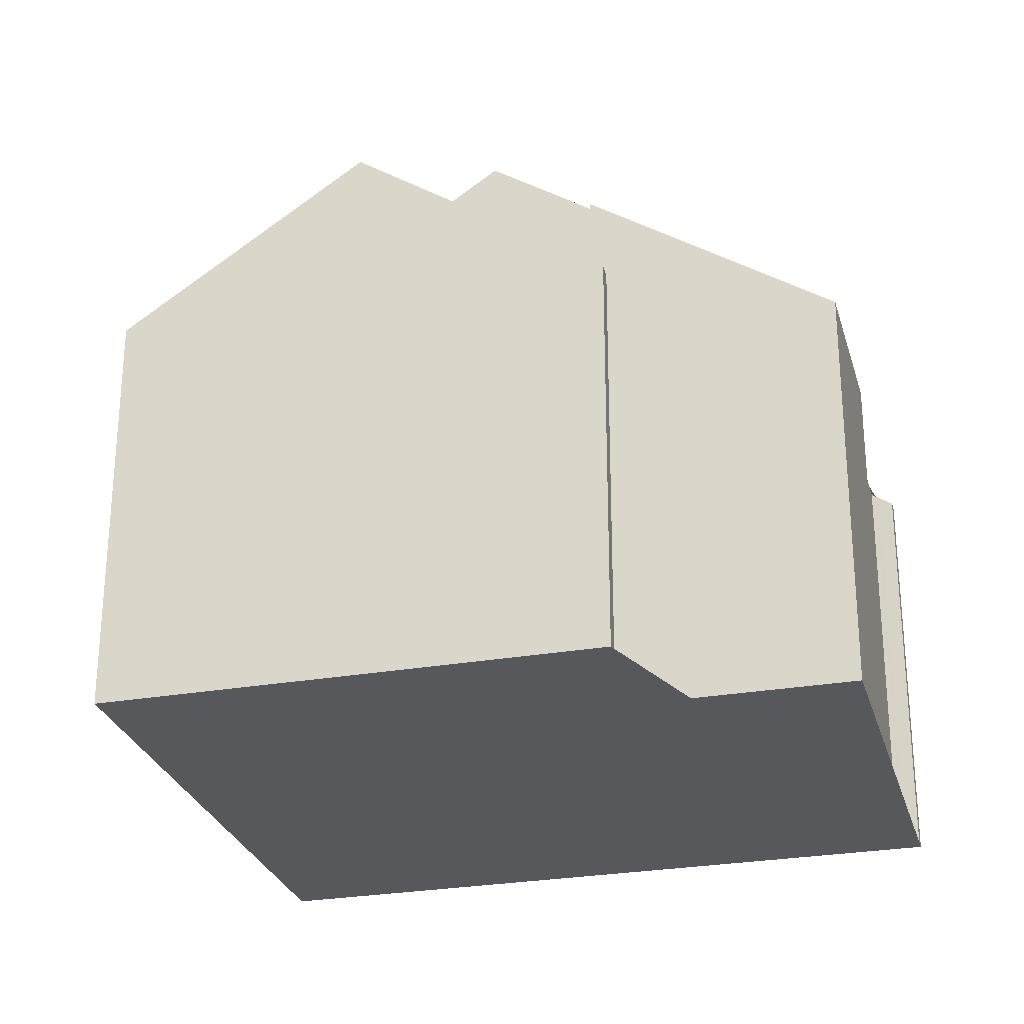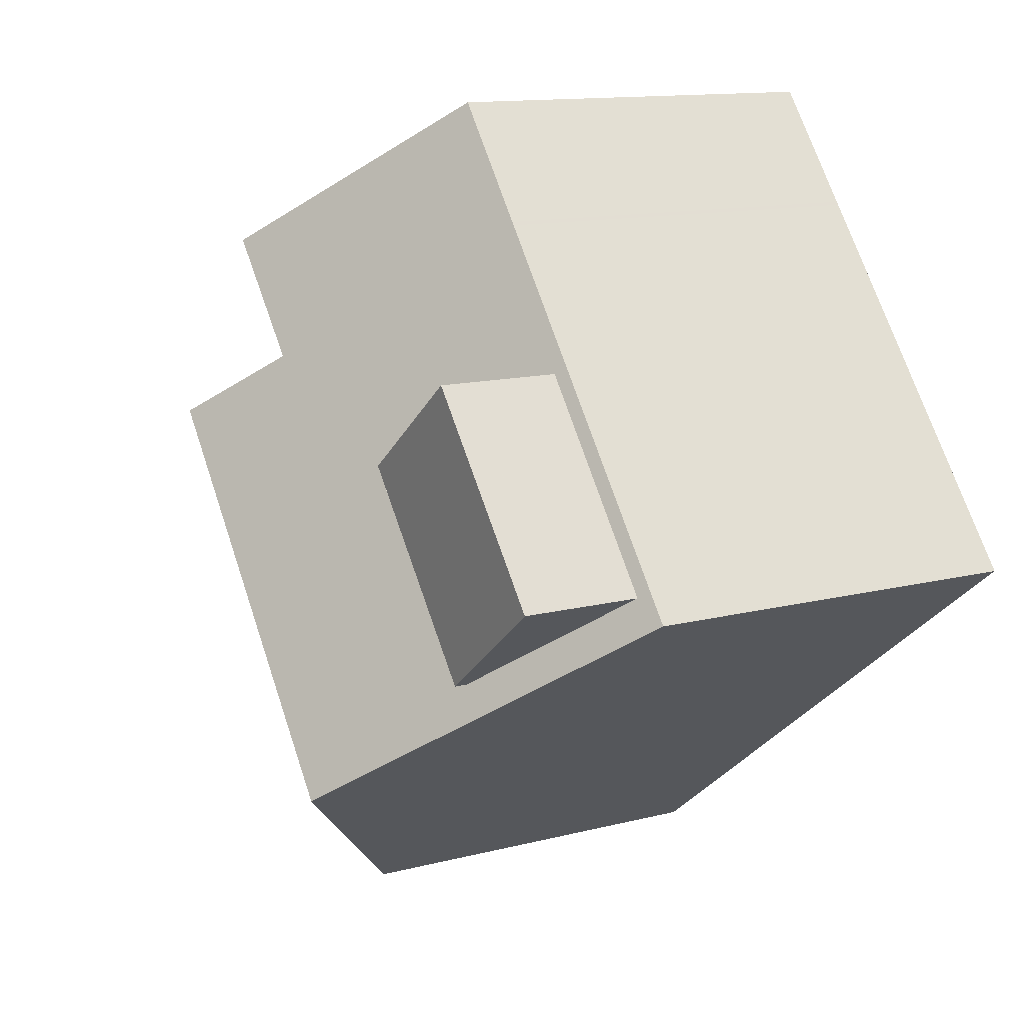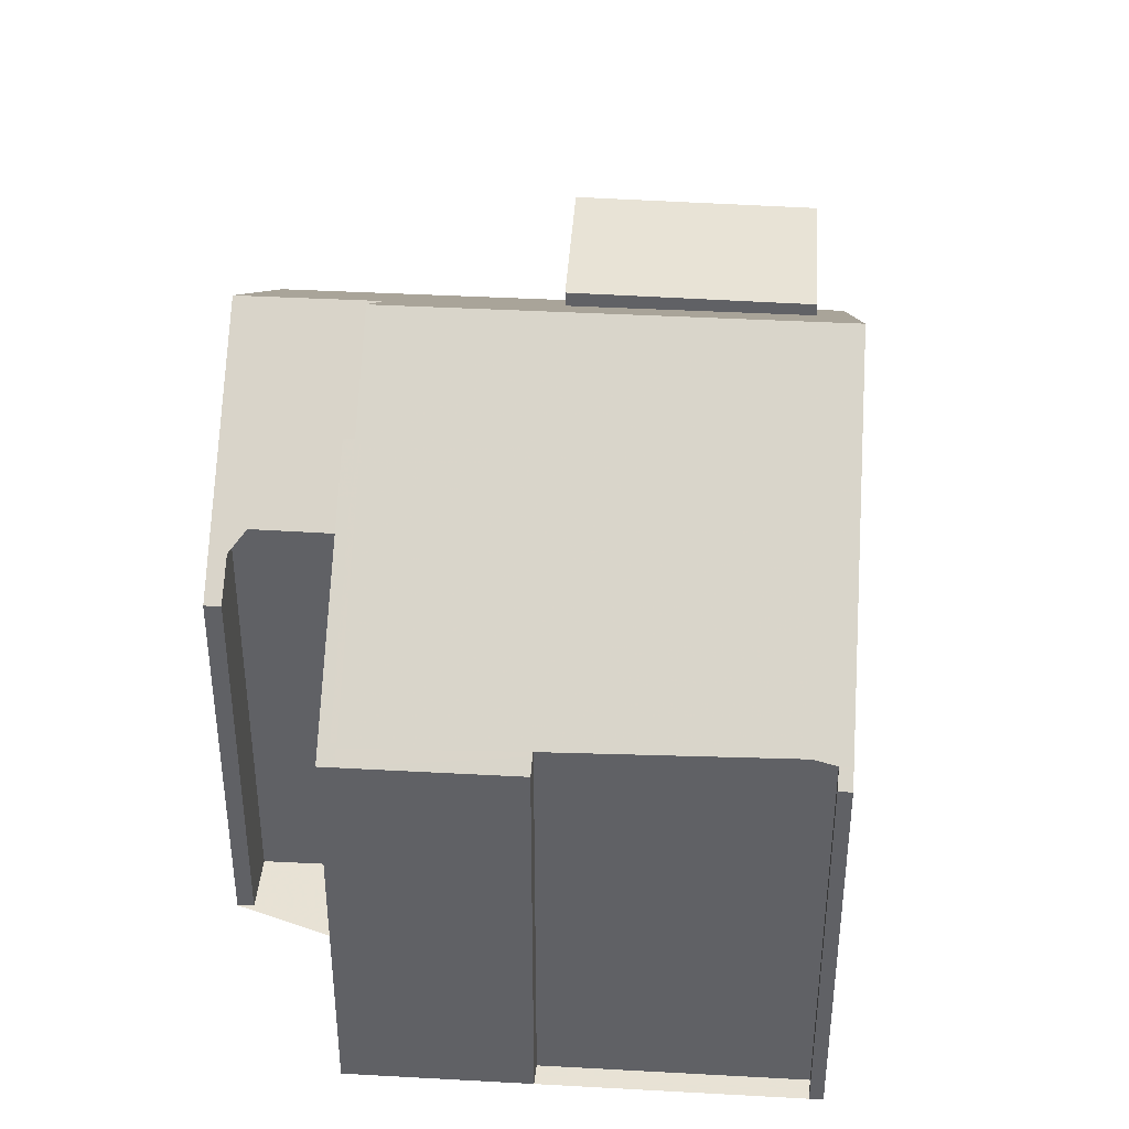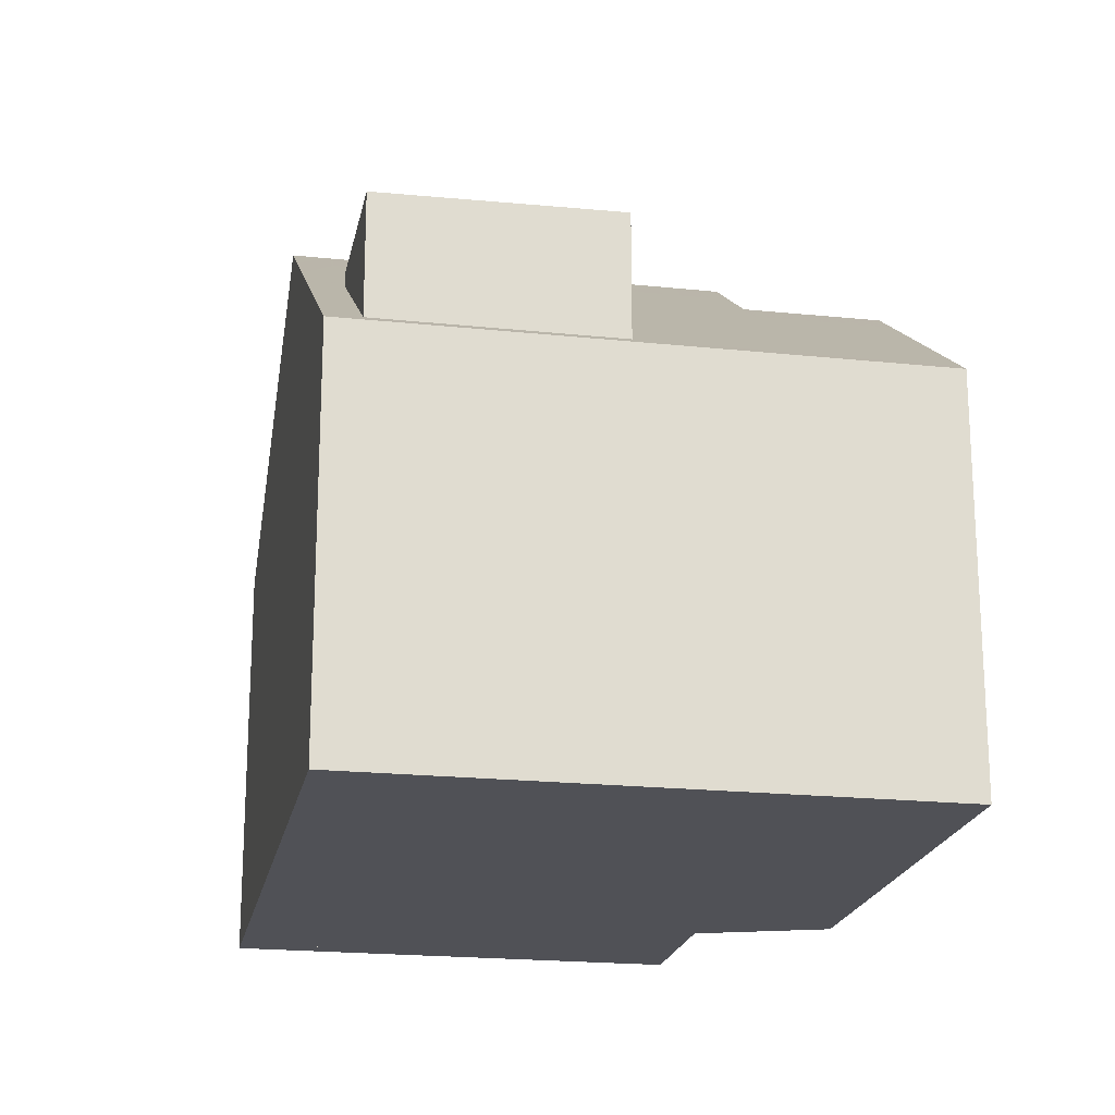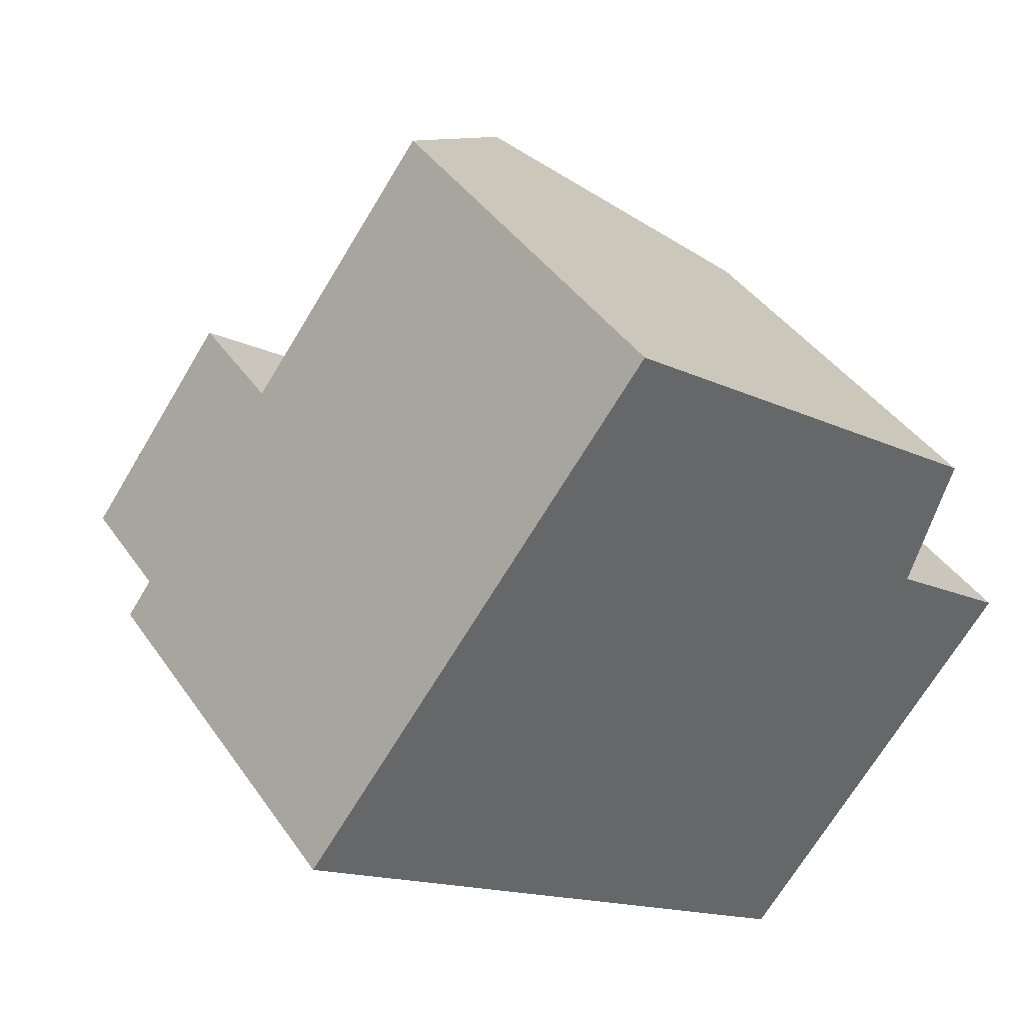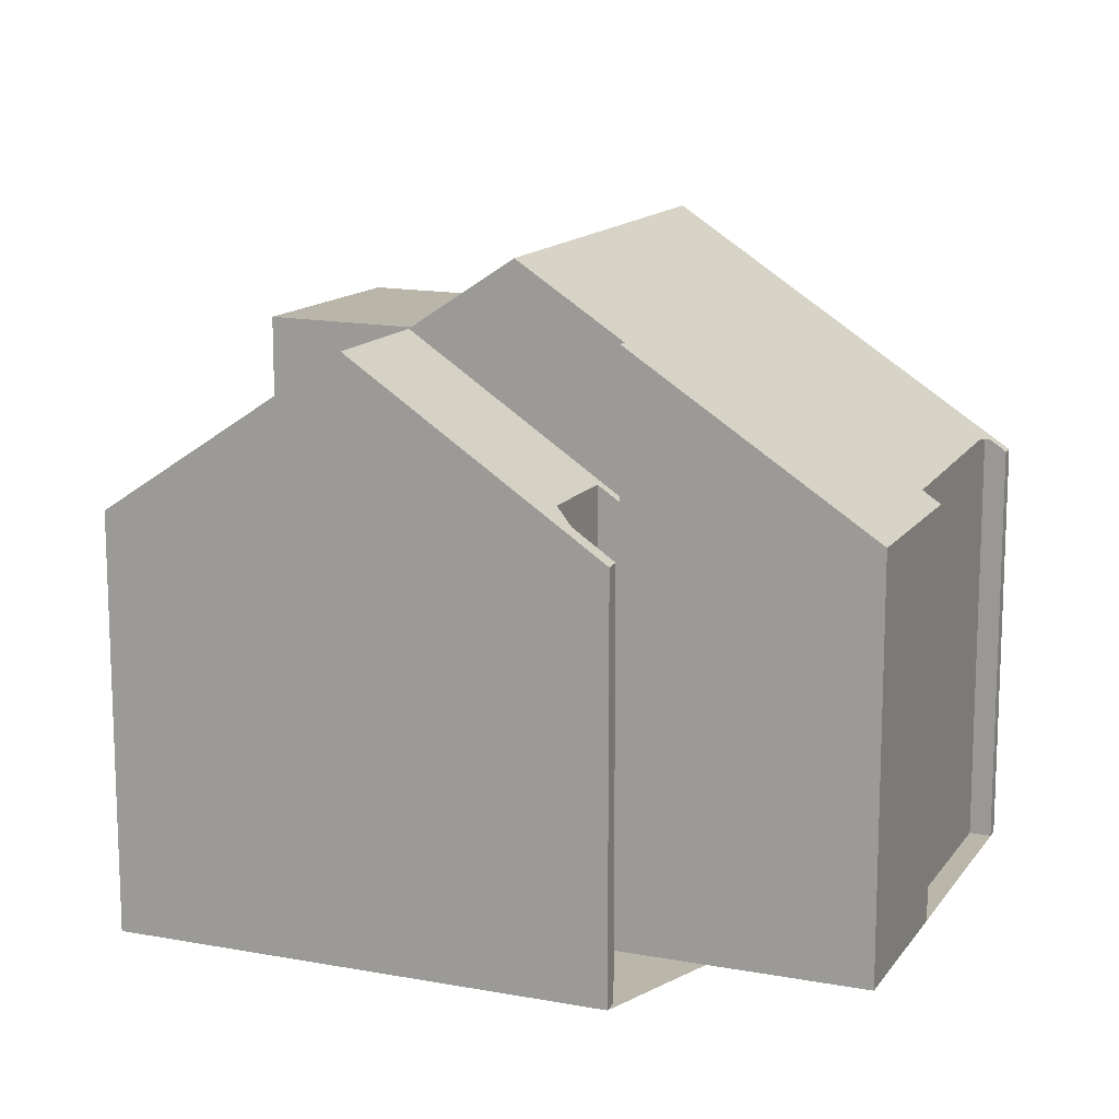
<metadata>
{"format":"obj","ext":"obj","renderer":"f3d","projection":"perspective","resolution":1024,"background":"white","views":[{"elev":-27.7,"azim":-127.6,"up":"+Z"},{"elev":12.6,"azim":58.6,"up":"+Y"},{"elev":40.6,"azim":-48.7,"up":"+Z"},{"elev":-20.4,"azim":116.6,"up":"+Z"},{"elev":41.2,"azim":148.5,"up":"+Y"},{"elev":13.9,"azim":-120.3,"up":"+Z"}]}
</metadata>
<code>
v -1933 -751.6 5.964
v -1933 -751.5 5.965
v -1932 -751.3 6.177
v -1935 -748.3 6.174
v -1935 -748.5 5.961
v -1937 -746.3 5.96
v -1925 -745.4 5.966
v -1930 -738.6 5.963
v -1934 -744 6.449
v -1935 -742.7 6.473
v -1935 -743.2 5.871
v -1935 -743 5.868
v -1929 -748.5 9.334
v -1930 -749.9 7.814
v -1934 -744.6 7.885
v -1929 -748.5 9.334
v -1934 -744.2 8.316
v -1933 -740.8 8.329
v -1932 -743.3 9.329
v -1931 -742.4 8.312
v -1933 -740.8 8.329
v -1935 -743 5.869
v -1934 -744.3 6.241
v -1934 -744.2 6.244
v -1935 -742.8 6.272
v -1935 -742.6 6.277
v -1935 -742.6 6.277
v -1931 -742.4 8.312
v -1934 -744.2 6.244
v -1927 -747.5 8.257
v -1933 -740.8 8.329
v -1933 -741.1 7.936
v -1933 -741.1 7.936
v -1932 -742.8 7.915
v -1934 -744.2 7.892
v -1932 -740.4 7.948
v -1927 -747.1 7.86
v -1932 -742.8 7.915
v -1925 -745.1 7.892
v -1927 -742.3 7.929
v -1925 -745.5 6.083
v -1930 -738.7 6.074
v -1925 -745.1 6.082
v -1927 -742.3 6.079
v -1932 -743.3 9.329
v -1934 -744.3 6.241
v -1934 -744.3 7.89
v -1934 -744.7 7.883
v -1932 -743.3 9.329
v -1937 -746.5 5.96
v -1931 -742.4 8.312
v -1931 -742.1 7.926
v -1934 -744.3 8.316
v -1929 -740.4 6.076
v -1928 -740.3 5.964
v -1929 -748.1 9.333
v -1929 -748.1 9.333
v -1931 -749.5 7.82
v -1933 -751 6.177
v -1927 -746.7 7.865
v -1928 -747.1 8.262
v -1925 -745.1 7.892
v -1925 -745.1 7.892
v -1925 -745.1 6.082
v -1925 -745 5.966
v -1925 -745.1 6.082
v -1927 -746.6 7.683
v -1927 -746.6 7.868
v -1927 -746.6 7.868
v -1927 -746.6 7.868
v -1929 -743.8 7.905
v -1931 -741.8 7.68
v -1927 -746.6 7.683
v -1927 -746.6 7.683
v -1929 -743.8 7.681
v -1932 -740.2 7.679
v -1927 -747 7.683
v -1933 -740.8 8.329
v -1932 -740.4 7.948
v -1930 -738.7 6.074
v -1930 -738.6 5.963
v -1932 -740.2 7.679
v -1931 -745.3 9.33
v -1931 -745.3 9.33
v -1933 -746.6 7.857
v -1935 -748.4 5.961
v -1929 -744 7.901
v -1930 -744.3 8.291
v -1927 -742.3 7.929
v -1927 -742.3 7.929
v -1927 -742.3 6.079
v -1927 -742.2 5.965
v -1927 -742.3 6.079
v -1929 -743.8 7.905
v -1929 -743.8 7.681
v -1929 -743.8 7.681
v -1929 -743.8 7.905
v -1932 -743.4 9.329
v -1932 -743.4 9.329
v -1934 -744.7 7.882
v -1937 -746.5 5.96
v -1931 -742.1 7.926
v -1931 -742.5 8.311
v -1928 -740.3 5.964
v -1929 -740.4 6.076
v -1930 -741.9 7.68
v -1934 -744.3 7.89
v -1934 -744.3 6.241
v -1934 -744.3 8.316
v -1934 -744.3 8.316
v -1934 -744.3 8.316
v -1934 -744.2 8.316
v -1930 -749 8.323
v -1930 -749.4 8.324
v -1932 -746.2 8.319
v -1933 -741.3 7.793
v -1933 -741.3 7.793
v -1932 -742.9 7.912
v -1932 -742.9 7.758
v -1932 -742.9 7.758
v -1932 -742.9 8.859
v -1932 -743 8.859
v -1932 -742.9 8.859
v -1928 -747.6 8.862
v -1928 -748.1 8.862
v -1930 -744.8 8.86
v -1936 -746.3 6.094
v -1936 -746.4 6.094
v -1937 -746.2 6.094
v -1933 -751.3 6.102
v -1932 -751.5 6.102
v -1935 -748.3 6.097
v -1935 -748.3 6.097
v -1936 -746.4 6.132
v -1936 -746.3 6.132
v -1936 -746.2 6.132
v -1932 -751.5 6.136
v -1933 -751.3 6.136
v -1935 -748.3 6.134
v -1935 -748.2 6.134
v -1933 -751.5 5.965
v -1933 -751.6 5.964
v -1933 -751.6 0
v -1933 -751.5 8.882e-16
v -1933 -751.3 6.102
v -1933 -751.5 5.965
v -1933 -751.5 8.882e-16
v -1933 -751.3 0
v -1933 -751 6.177
v -1932 -751.3 6.177
v -1932 -751.3 0
v -1933 -751 0
v -1935 -748.3 6.134
v -1935 -748.3 6.174
v -1935 -748.3 -8.882e-16
v -1935 -748.3 0
v -1935 -748.4 5.961
v -1935 -748.5 5.961
v -1935 -748.5 0
v -1935 -748.4 0
v -1937 -746.2 6.094
v -1937 -746.3 5.96
v -1937 -746.3 0
v -1937 -746.2 0
v -1925 -745.5 6.083
v -1925 -745.4 5.966
v -1925 -745.4 0
v -1925 -745.5 0
v -1930 -738.6 5.963
v -1930 -738.6 5.963
v -1930 -738.6 0
v -1930 -738.6 -8.882e-16
v -1935 -742.7 6.473
v -1934 -744 6.449
v -1934 -744 0
v -1935 -742.7 0
v -1935 -742.8 6.272
v -1935 -742.7 6.473
v -1935 -742.7 0
v -1935 -742.8 0
v -1935 -743 5.869
v -1935 -743.2 5.871
v -1935 -743.2 0
v -1935 -743 0
v -1935 -742.6 6.277
v -1935 -743 5.868
v -1935 -743 0
v -1935 -742.6 -8.882e-16
v -1930 -749.4 8.324
v -1929 -748.5 9.334
v -1929 -748.5 0
v -1930 -749.4 -1.776e-15
v -1932 -751.5 6.136
v -1930 -749.9 7.814
v -1930 -749.9 -8.882e-16
v -1932 -751.5 0
v -1934 -744.2 8.316
v -1934 -744.6 7.885
v -1934 -744.6 0
v -1934 -744.2 0
v -1935 -743 5.868
v -1935 -743 5.869
v -1935 -743 0
v -1935 -743 0
v -1934 -744 6.449
v -1934 -744.2 6.244
v -1934 -744.2 8.882e-16
v -1934 -744 0
v -1935 -743.2 5.871
v -1935 -742.8 6.272
v -1935 -742.8 0
v -1935 -743.2 0
v -1933 -741.3 7.793
v -1935 -742.6 6.277
v -1935 -742.6 -8.882e-16
v -1933 -741.3 0
v -1928 -748.1 8.862
v -1927 -747.5 8.257
v -1927 -747.5 0
v -1928 -748.1 0
v -1932 -740.4 7.948
v -1933 -740.8 8.329
v -1933 -740.8 0
v -1932 -740.4 8.882e-16
v -1933 -740.8 8.329
v -1933 -741.1 7.936
v -1933 -741.1 8.882e-16
v -1933 -740.8 0
v -1932 -740.2 7.679
v -1932 -740.4 7.948
v -1932 -740.4 8.882e-16
v -1932 -740.2 8.882e-16
v -1927 -747.5 8.257
v -1927 -747.1 7.86
v -1927 -747.1 0
v -1927 -747.5 0
v -1927 -747 7.683
v -1925 -745.5 6.083
v -1925 -745.5 0
v -1927 -747 -8.882e-16
v -1930 -738.6 5.963
v -1930 -738.7 6.074
v -1930 -738.7 -8.882e-16
v -1930 -738.6 0
v -1937 -746.3 5.96
v -1937 -746.5 5.96
v -1937 -746.5 0
v -1937 -746.3 0
v -1928 -740.3 5.964
v -1928 -740.3 5.964
v -1928 -740.3 -8.882e-16
v -1928 -740.3 0
v -1935 -748.3 6.174
v -1933 -751 6.177
v -1933 -751 0
v -1935 -748.3 -8.882e-16
v -1925 -745.4 5.966
v -1925 -745 5.966
v -1925 -745 0
v -1925 -745.4 0
v -1930 -738.7 6.074
v -1932 -740.2 7.679
v -1932 -740.2 8.882e-16
v -1930 -738.7 -8.882e-16
v -1927 -747.1 7.86
v -1927 -747 7.683
v -1927 -747 -8.882e-16
v -1927 -747.1 0
v -1928 -740.3 5.964
v -1930 -738.6 5.963
v -1930 -738.6 -8.882e-16
v -1928 -740.3 -8.882e-16
v -1937 -746.5 5.96
v -1935 -748.4 5.961
v -1935 -748.4 0
v -1937 -746.5 0
v -1925 -745 5.966
v -1927 -742.2 5.965
v -1927 -742.2 8.882e-16
v -1925 -745 0
v -1937 -746.5 5.96
v -1937 -746.5 5.96
v -1937 -746.5 0
v -1937 -746.5 0
v -1927 -742.2 5.965
v -1928 -740.3 5.964
v -1928 -740.3 0
v -1927 -742.2 8.882e-16
v -1930 -749.9 7.814
v -1930 -749.4 8.324
v -1930 -749.4 -1.776e-15
v -1930 -749.9 -8.882e-16
v -1933 -741.1 7.936
v -1933 -741.3 7.793
v -1933 -741.3 0
v -1933 -741.1 8.882e-16
v -1929 -748.5 9.334
v -1928 -748.1 8.862
v -1928 -748.1 0
v -1929 -748.5 0
v -1936 -746.2 6.132
v -1937 -746.2 6.094
v -1937 -746.2 0
v -1936 -746.2 8.882e-16
v -1933 -751.3 6.136
v -1933 -751.3 6.102
v -1933 -751.3 0
v -1933 -751.3 0
v -1933 -751.6 5.964
v -1932 -751.5 6.102
v -1932 -751.5 -8.882e-16
v -1933 -751.6 0
v -1935 -748.5 5.961
v -1935 -748.3 6.097
v -1935 -748.3 0
v -1935 -748.5 0
v -1934 -744.6 7.885
v -1936 -746.2 6.132
v -1936 -746.2 8.882e-16
v -1934 -744.6 0
v -1932 -751.5 6.102
v -1932 -751.5 6.136
v -1932 -751.5 0
v -1932 -751.5 -8.882e-16
v -1932 -751.3 6.177
v -1933 -751.3 6.136
v -1933 -751.3 0
v -1932 -751.3 0
v -1935 -748.3 6.097
v -1935 -748.3 6.134
v -1935 -748.3 0
v -1935 -748.3 0
v -1925 -745.4 0
v -1933 -751.6 0
v -1933 -751.5 0
v -1932 -751.3 0
v -1935 -748.3 0
v -1935 -748.5 0
v -1937 -746.3 0
v -1934 -744 0
v -1935 -742.7 0
v -1935 -743.2 0
v -1935 -743 0
v -1930 -738.6 0
f 117 32 33 116
f 119 34 118
f 47 35 29 46
f 110 100 48 109
f 128 101 50 127
f 103 51 52 102
f 116 33 38 120
f 25 11 22 26
f 26 22 12 27
f 122 98 45 121
f 32 18 21 33
f 118 34 28 123
f 53 17 35 47
f 105 54 55 104
f 33 21 20 38
f 102 52 72 106
f 127 50 6 129
f 79 52 51 78
f 81 55 54 80
f 82 72 52 79
f 114 14 58 113
f 131 1 2 130
f 60 37 30 61
f 125 16 56 124
f 65 7 41 66
f 77 37 60 73
f 96 67 68 97
f 106 72 54 105
f 74 43 39 70
f 75 44 40 71
f 80 54 72 82
f 73 66 41 77
f 78 31 36 79
f 80 42 8 81
f 79 36 76 82
f 82 76 42 80
f 113 58 85 115
f 133 5 86 132
f 87 60 61 88
f 124 56 83 126
f 92 65 66 93
f 91 64 63 90
f 95 73 60 87
f 89 62 69 94
f 115 85 100 110
f 132 86 101 128
f 102 87 88 103
f 126 83 98 122
f 104 92 93 105
f 106 95 87 102
f 105 93 95 106
f 109 49 99 110
f 109 48 15 112
f 113 57 13 114
f 115 84 57 113
f 110 99 84 115
f 116 26 27 117
f 118 107 108 119
f 120 23 24 9 10 25 26 116
f 121 51 103 122
f 123 19 111 107 118
f 124 61 30 125
f 126 88 61 124
f 122 103 88 126
f 135 48 100 134
f 136 15 48 135
f 138 3 59 58 14 137
f 140 85 58 59 4 139
f 134 100 85 140
f 134 128 127 135
f 135 127 129 136
f 137 131 130 138
f 139 133 132 140
f 140 132 128 134
f 142 143 144 141
f 146 147 148 145
f 150 151 152 149
f 154 155 156 153
f 158 159 160 157
f 162 163 164 161
f 166 167 168 165
f 170 171 172 169
f 174 175 176 173
f 178 179 180 177
f 182 183 184 181
f 186 187 188 185
f 190 191 192 189
f 194 195 196 193
f 198 199 200 197
f 202 203 204 201
f 206 207 208 205
f 210 211 212 209
f 214 215 216 213
f 218 219 220 217
f 222 223 224 221
f 226 227 228 225
f 230 231 232 229
f 234 235 236 233
f 238 239 240 237
f 242 243 244 241
f 246 247 248 245
f 250 251 252 249
f 254 255 256 253
f 258 259 260 257
f 262 263 264 261
f 266 267 268 265
f 270 271 272 269
f 274 275 276 273
f 278 279 280 277
f 282 283 284 281
f 286 287 288 285
f 290 291 292 289
f 294 295 296 293
f 298 299 300 297
f 302 303 304 301
f 306 307 308 305
f 310 311 312 309
f 314 315 316 313
f 318 319 320 317
f 322 323 324 321
f 326 327 328 325
f 330 331 332 329
f 334 335 336 337 338 339 340 341 342 343 344 333

</code>
